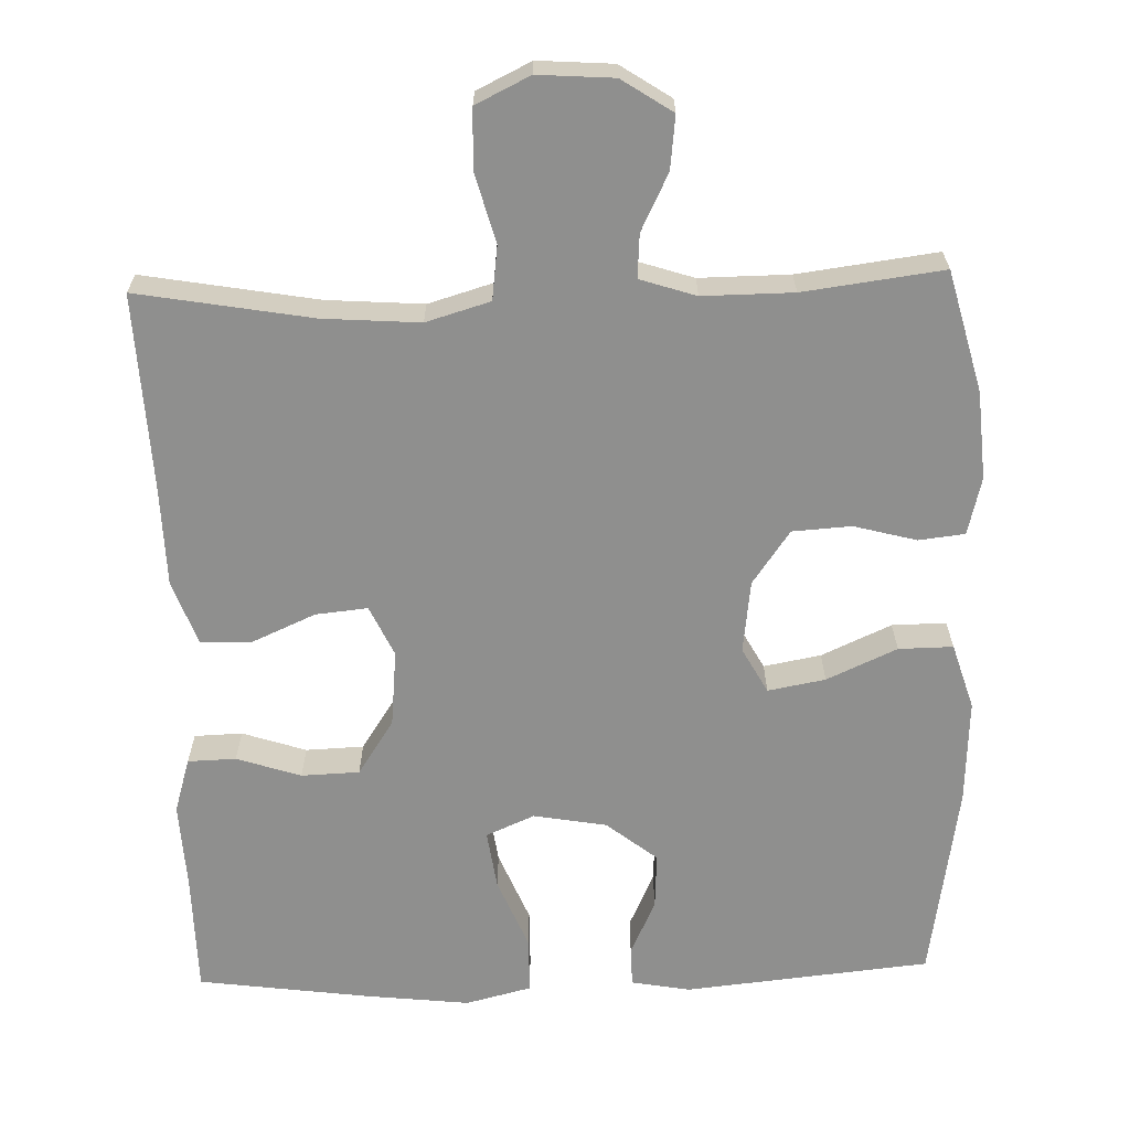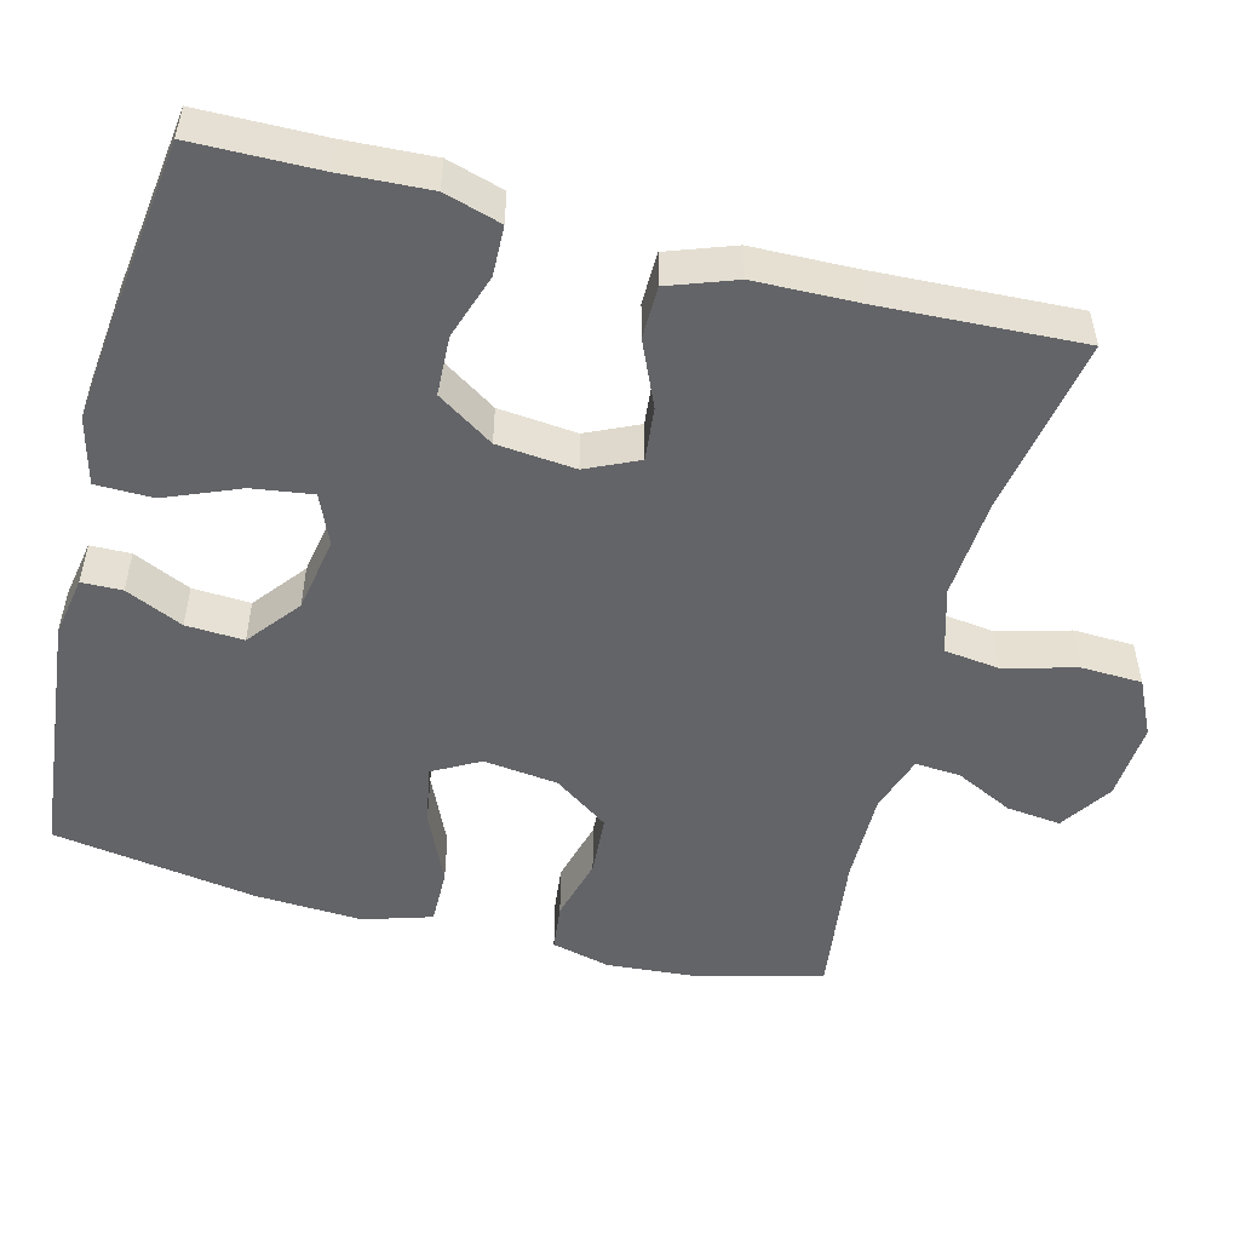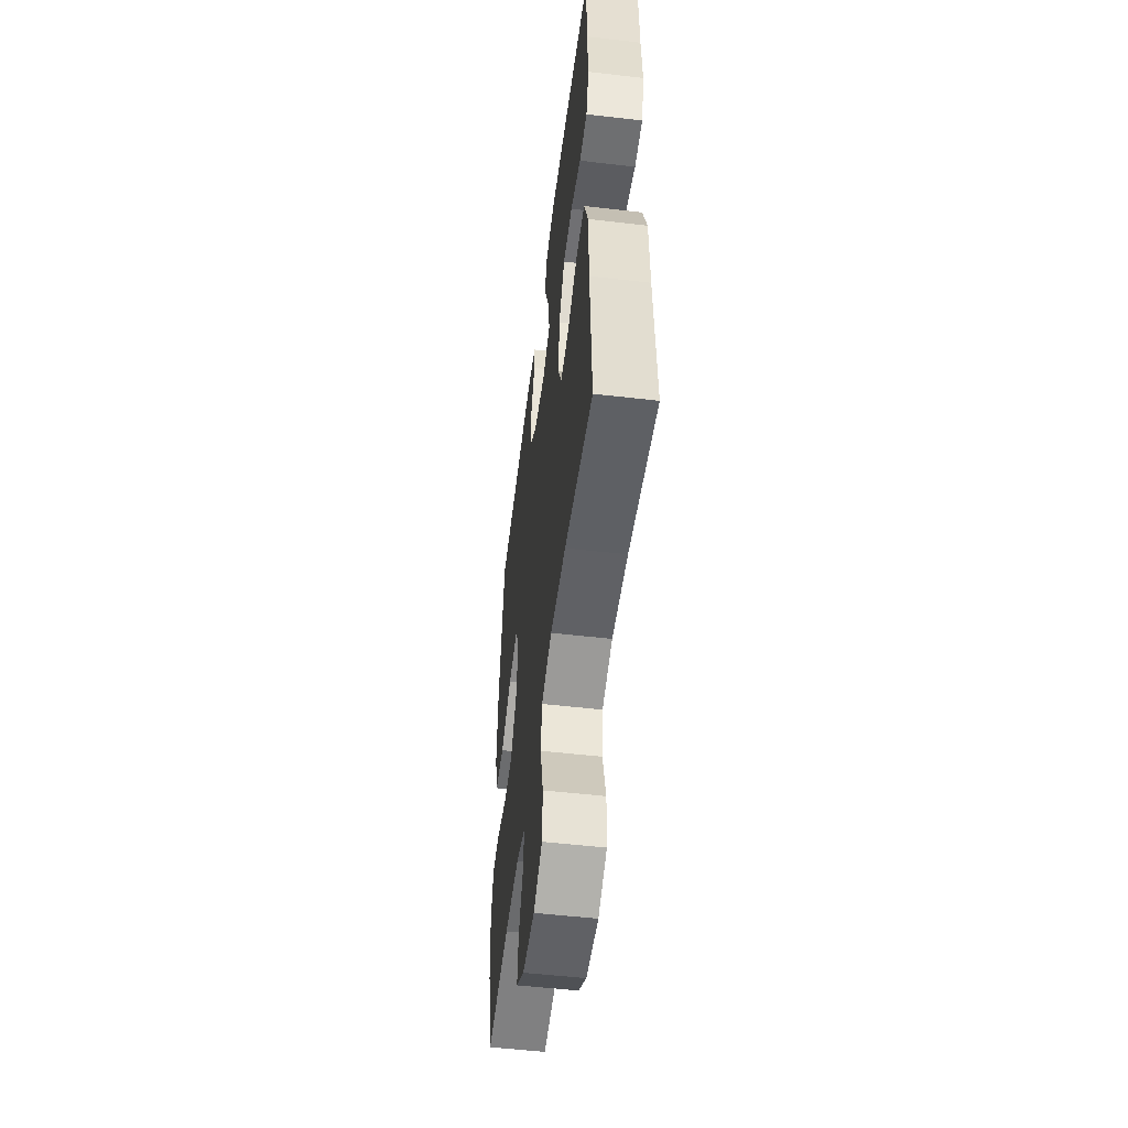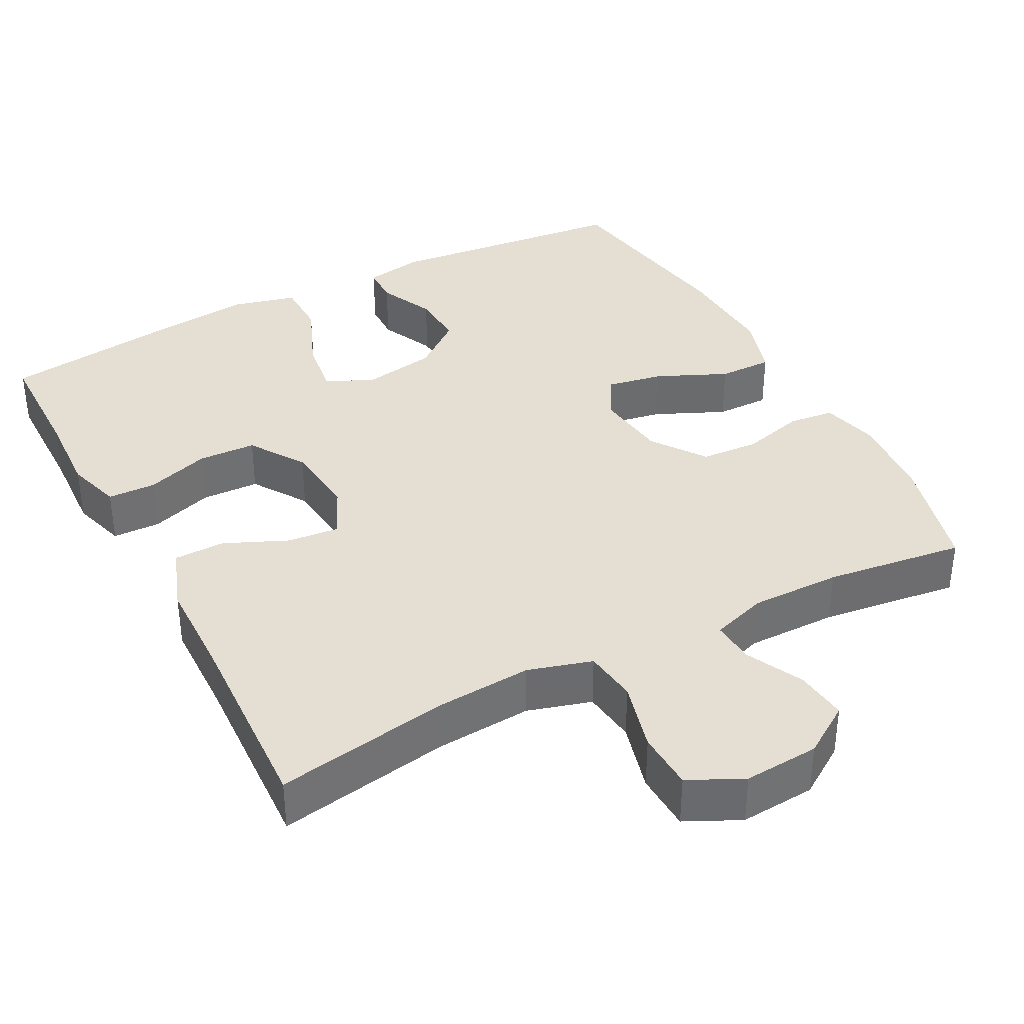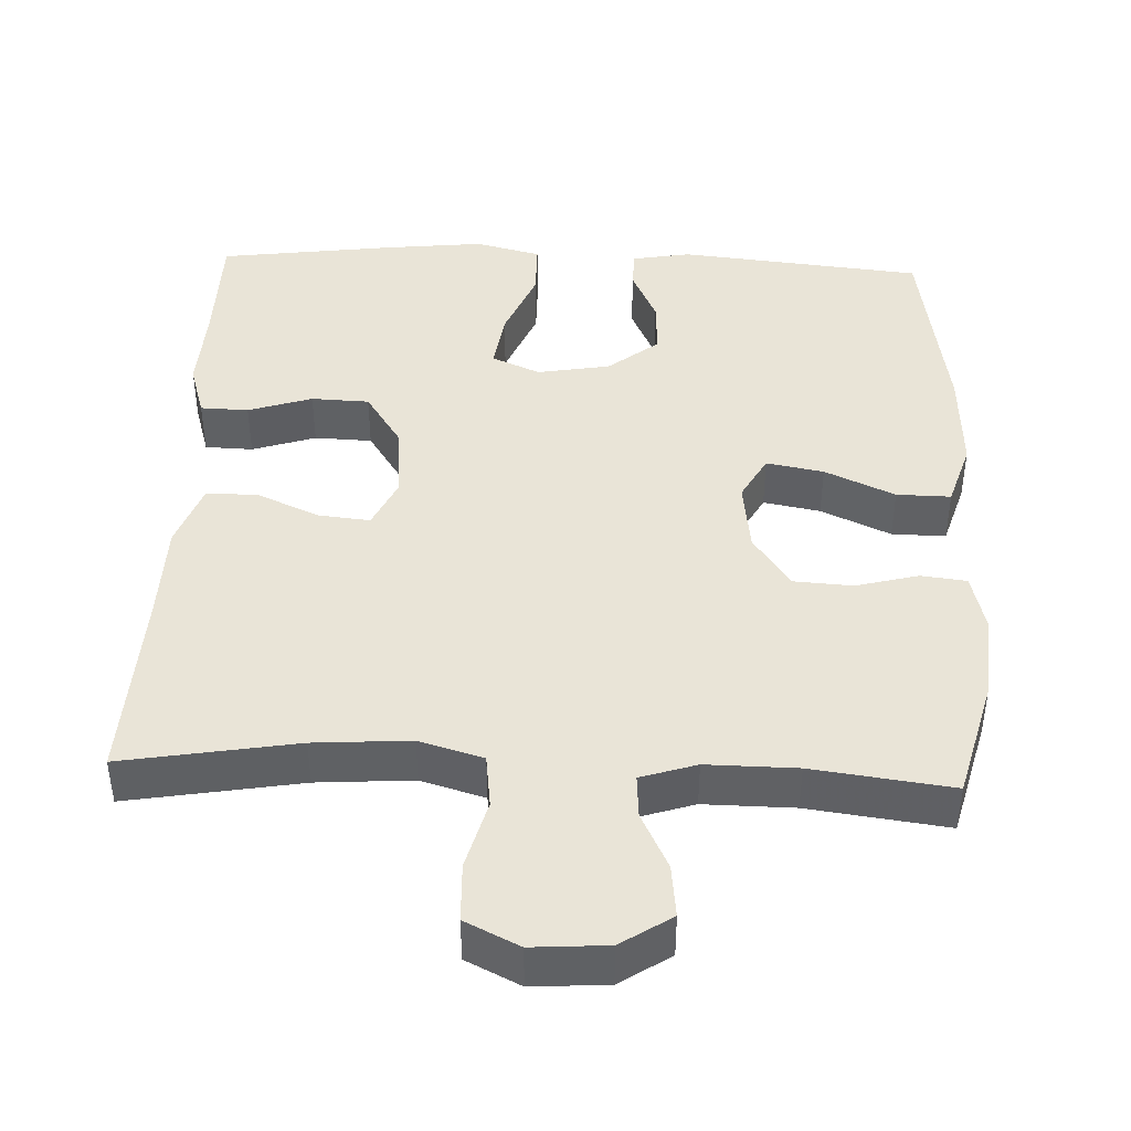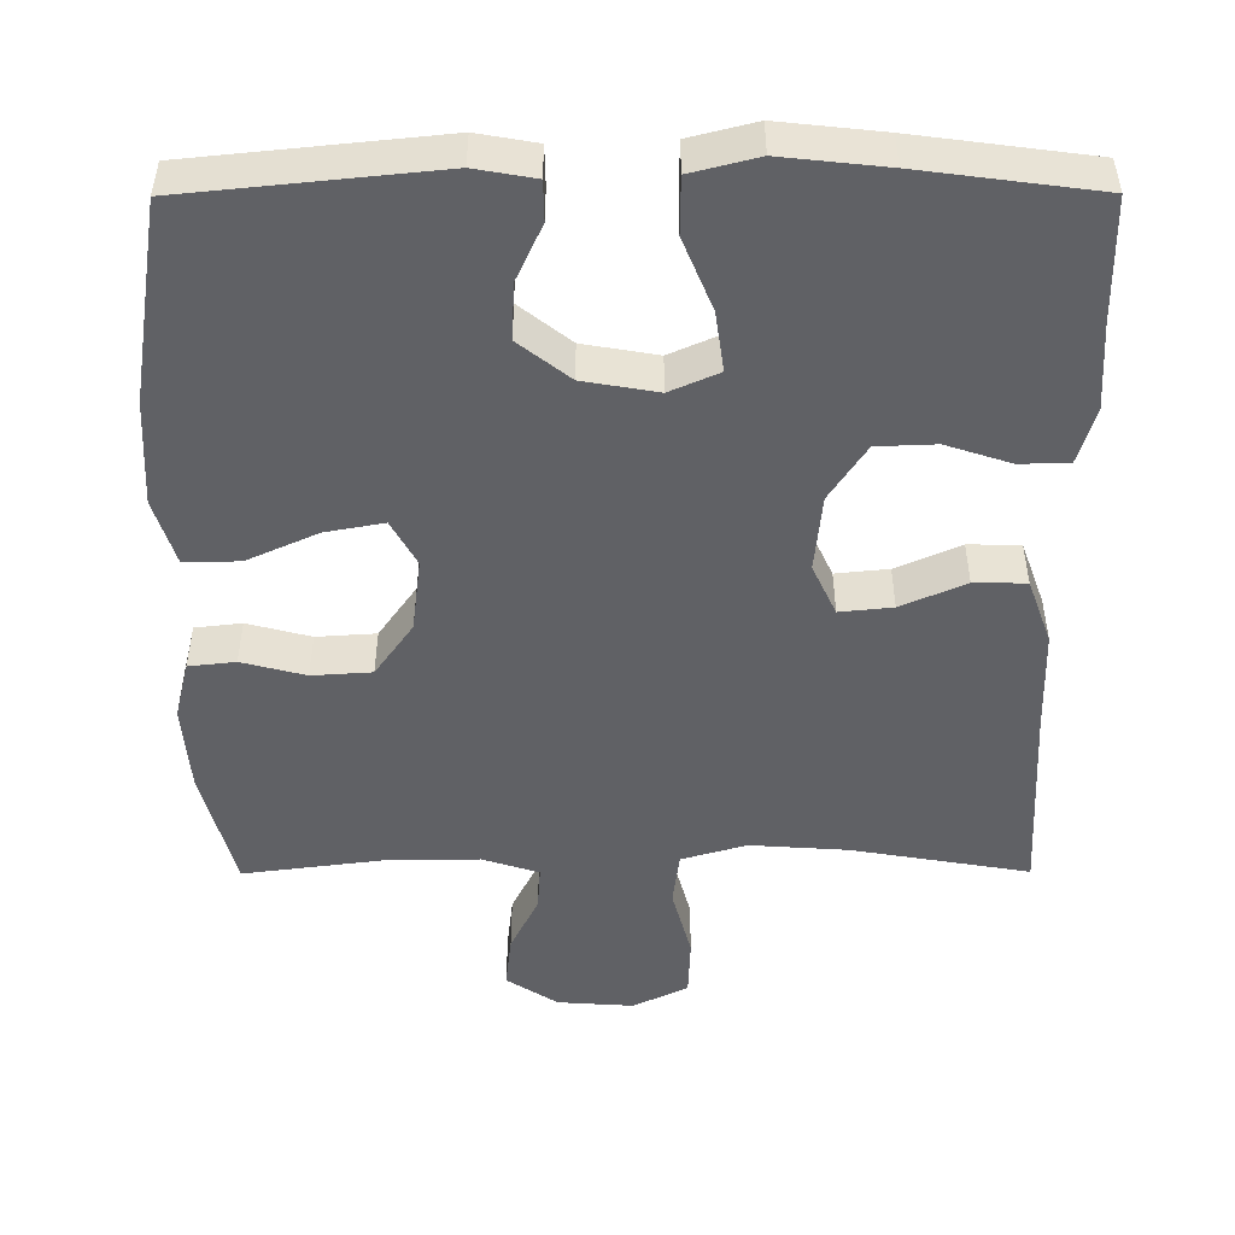
<metadata>
{"format":"obj","ext":"obj","renderer":"f3d","projection":"perspective","resolution":1024,"background":"white","views":[{"elev":-65.2,"azim":-178.3,"up":"+Y"},{"elev":-51.3,"azim":75.5,"up":"+Y"},{"elev":-52.8,"azim":82.9,"up":"+Z"},{"elev":37.0,"azim":152.2,"up":"+Y"},{"elev":43.1,"azim":-177.6,"up":"+Y"},{"elev":-49.3,"azim":0.2,"up":"+Y"}]}
</metadata>
<code>
v -0.5 0.07 0.5
v -0.174 0.07 0.533
v -0.096 0.07 0.519
v -0.095 0.07 0.467
v -0.129 0.07 0.393
v -0.133 0.07 0.319
v -0.066 0.07 0.266
v 0.031 0.07 0.249
v 0.095 0.07 0.277
v 0.084 0.07 0.355
v 0.045 0.07 0.45
v 0.046 0.07 0.524
v 0.133 0.07 0.546
v 0.269 0.07 0.531
v 0.5 0.07 0.5
v 0.502 0.07 0.339
v 0.508 0.07 0.225
v 0.486 0.07 0.152
v 0.422 0.07 0.15
v 0.337 0.07 0.178
v 0.26 0.07 0.175
v 0.212 0.07 0.102
v 0.202 0.07 0.001
v 0.233 0.07 -0.066
v 0.302 0.07 -0.059
v 0.386 0.07 -0.022
v 0.454 0.07 -0.023
v 0.485 0.07 -0.109
v 0.488 0.07 -0.243
v 0.5 0.07 -0.5
v 0.269 0.07 -0.46
v 0.141 0.07 -0.451
v 0.056 0.07 -0.476
v 0.047 0.07 -0.547
v 0.072 0.07 -0.64
v 0.069 0.07 -0.718
v -0.003 0.07 -0.753
v -0.103 0.07 -0.746
v -0.17 0.07 -0.702
v -0.162 0.07 -0.632
v -0.125 0.07 -0.557
v -0.121 0.07 -0.499
v -0.195 0.07 -0.475
v -0.315 0.07 -0.476
v -0.5 0.07 -0.5
v -0.542 0.07 -0.34
v -0.551 0.07 -0.224
v -0.532 0.07 -0.148
v -0.471 0.07 -0.141
v -0.388 0.07 -0.163
v -0.31 0.07 -0.158
v -0.26 0.07 -0.087
v -0.248 0.07 0.009
v -0.281 0.07 0.069
v -0.357 0.07 0.055
v -0.45 0.07 0.013
v -0.522 0.07 0.012
v -0.549 0.07 0.099
v -0.542 0.07 0.237
v -0.5 0 0.5
v -0.174 0 0.533
v -0.096 0 0.519
v -0.095 0 0.467
v -0.129 0 0.393
v -0.133 0 0.319
v -0.066 0 0.266
v 0.031 0 0.249
v 0.095 0 0.277
v 0.084 0 0.355
v 0.045 0 0.45
v 0.046 0 0.524
v 0.133 0 0.546
v 0.269 0 0.531
v 0.5 0 0.5
v 0.502 0 0.339
v 0.508 0 0.225
v 0.486 0 0.152
v 0.422 0 0.15
v 0.337 0 0.178
v 0.26 0 0.175
v 0.212 0 0.102
v 0.202 0 0.001
v 0.233 0 -0.066
v 0.302 0 -0.059
v 0.386 0 -0.022
v 0.454 0 -0.023
v 0.485 0 -0.109
v 0.488 0 -0.243
v 0.5 0 -0.5
v 0.269 0 -0.46
v 0.141 0 -0.451
v 0.056 0 -0.476
v 0.047 0 -0.547
v 0.072 0 -0.64
v 0.069 0 -0.718
v -0.003 0 -0.753
v -0.103 0 -0.746
v -0.17 0 -0.702
v -0.162 0 -0.632
v -0.125 0 -0.557
v -0.121 0 -0.499
v -0.195 0 -0.475
v -0.315 0 -0.476
v -0.5 0 -0.5
v -0.542 0 -0.34
v -0.551 0 -0.224
v -0.532 0 -0.148
v -0.471 0 -0.141
v -0.388 0 -0.163
v -0.31 0 -0.158
v -0.26 0 -0.087
v -0.248 0 0.009
v -0.281 0 0.069
v -0.357 0 0.055
v -0.45 0 0.013
v -0.522 0 0.012
v -0.549 0 0.099
v -0.542 0 0.237
f 3 4 5
f 2 3 5
f 1 2 5
f 59 1 5
f 58 59 5
f 57 58 5
f 56 57 5
f 55 56 5
f 54 55 5 6
f 53 54 6 7
f 52 53 7 8
f 51 52 8 9
f 48 49 50
f 47 48 50
f 46 47 50
f 45 46 50
f 44 45 50
f 43 44 50 51
f 42 43 51 9
f 39 40 41
f 38 39 41
f 37 38 41
f 36 37 41
f 35 36 41
f 34 35 41
f 41 42 9
f 34 41 9
f 33 34 9
f 29 30 31
f 29 31 32
f 28 29 32
f 27 28 32
f 26 27 32
f 25 26 32
f 24 25 32 33
f 18 19 20
f 17 18 20
f 16 17 20
f 16 20 21
f 15 16 21
f 14 15 21
f 13 14 21
f 12 13 21
f 11 12 21
f 10 11 21
f 9 10 21 22
f 23 24 33
f 9 22 23 33
f 64 63 62
f 64 62 61
f 64 61 60
f 64 60 118
f 64 118 117
f 64 117 116
f 64 116 115
f 64 115 114
f 65 64 114 113
f 66 65 113 112
f 67 66 112 111
f 68 67 111 110
f 109 108 107
f 109 107 106
f 109 106 105
f 109 105 104
f 109 104 103
f 110 109 103 102
f 68 110 102 101
f 100 99 98
f 100 98 97
f 100 97 96
f 100 96 95
f 100 95 94
f 100 94 93
f 68 101 100
f 68 100 93
f 68 93 92
f 90 89 88
f 91 90 88
f 91 88 87
f 91 87 86
f 91 86 85
f 91 85 84
f 92 91 84 83
f 79 78 77
f 79 77 76
f 79 76 75
f 80 79 75
f 80 75 74
f 80 74 73
f 80 73 72
f 80 72 71
f 80 71 70
f 80 70 69
f 81 80 69 68
f 92 83 82
f 92 82 81 68
f 1 60 61 2
f 2 61 62 3
f 3 62 63 4
f 4 63 64 5
f 5 64 65 6
f 6 65 66 7
f 7 66 67 8
f 8 67 68 9
f 9 68 69 10
f 10 69 70 11
f 11 70 71 12
f 12 71 72 13
f 13 72 73 14
f 14 73 74 15
f 15 74 75 16
f 16 75 76 17
f 17 76 77 18
f 18 77 78 19
f 19 78 79 20
f 20 79 80 21
f 21 80 81 22
f 22 81 82 23
f 23 82 83 24
f 24 83 84 25
f 25 84 85 26
f 26 85 86 27
f 27 86 87 28
f 28 87 88 29
f 29 88 89 30
f 30 89 90 31
f 31 90 91 32
f 32 91 92 33
f 33 92 93 34
f 34 93 94 35
f 35 94 95 36
f 36 95 96 37
f 37 96 97 38
f 38 97 98 39
f 39 98 99 40
f 40 99 100 41
f 41 100 101 42
f 42 101 102 43
f 43 102 103 44
f 44 103 104 45
f 45 104 105 46
f 46 105 106 47
f 47 106 107 48
f 48 107 108 49
f 49 108 109 50
f 50 109 110 51
f 51 110 111 52
f 52 111 112 53
f 53 112 113 54
f 54 113 114 55
f 55 114 115 56
f 56 115 116 57
f 57 116 117 58
f 58 117 118 59
f 59 118 60 1

</code>
